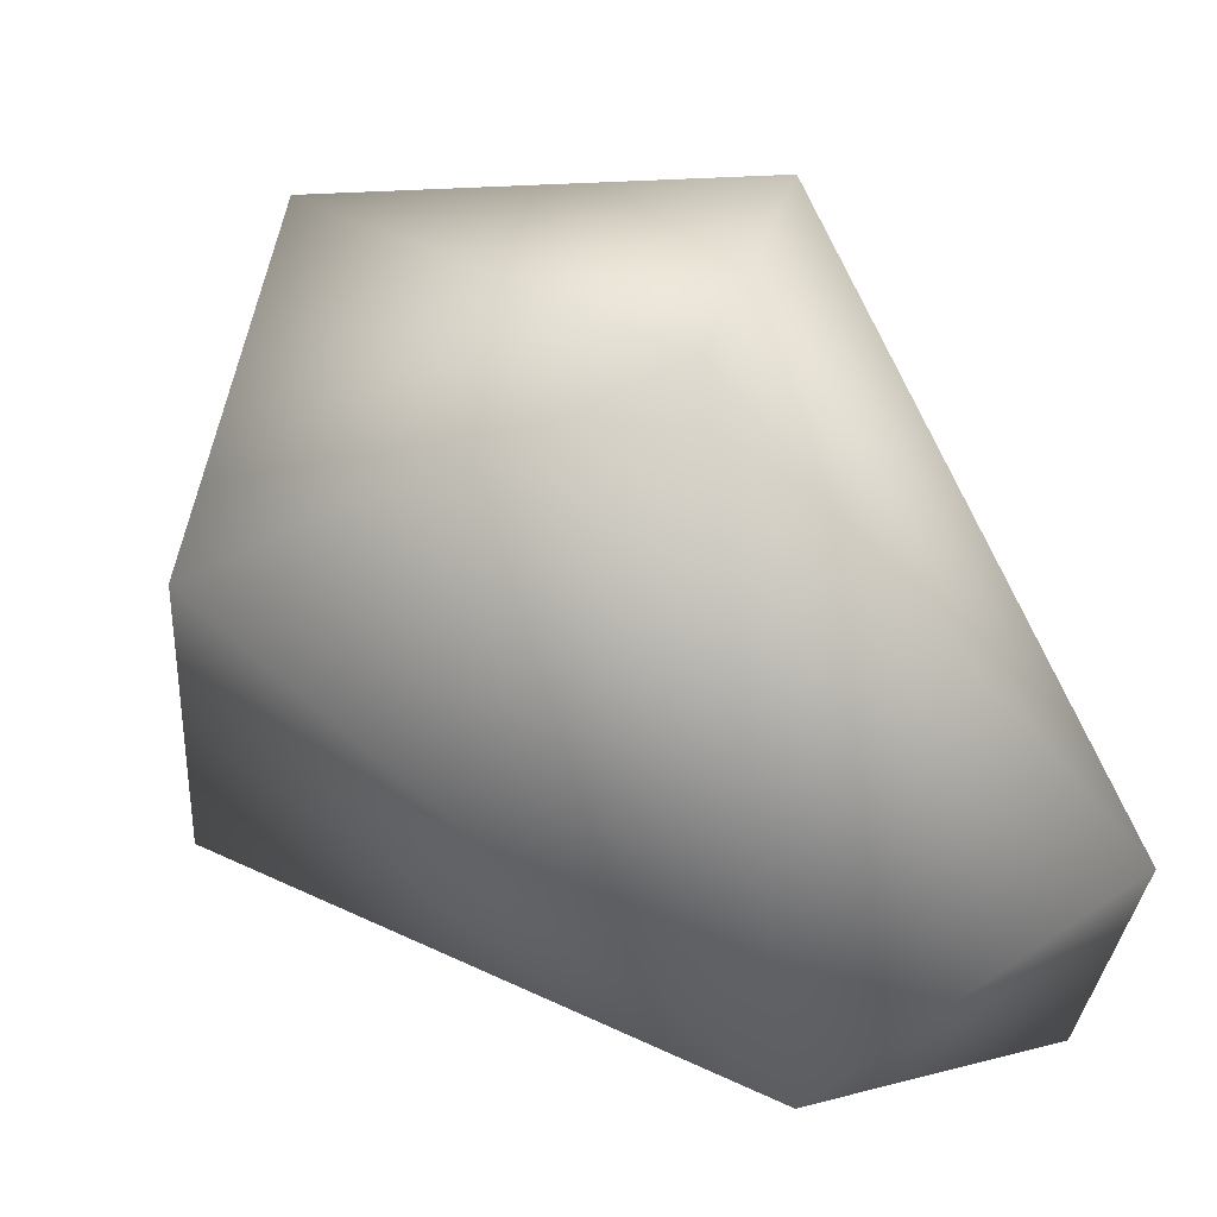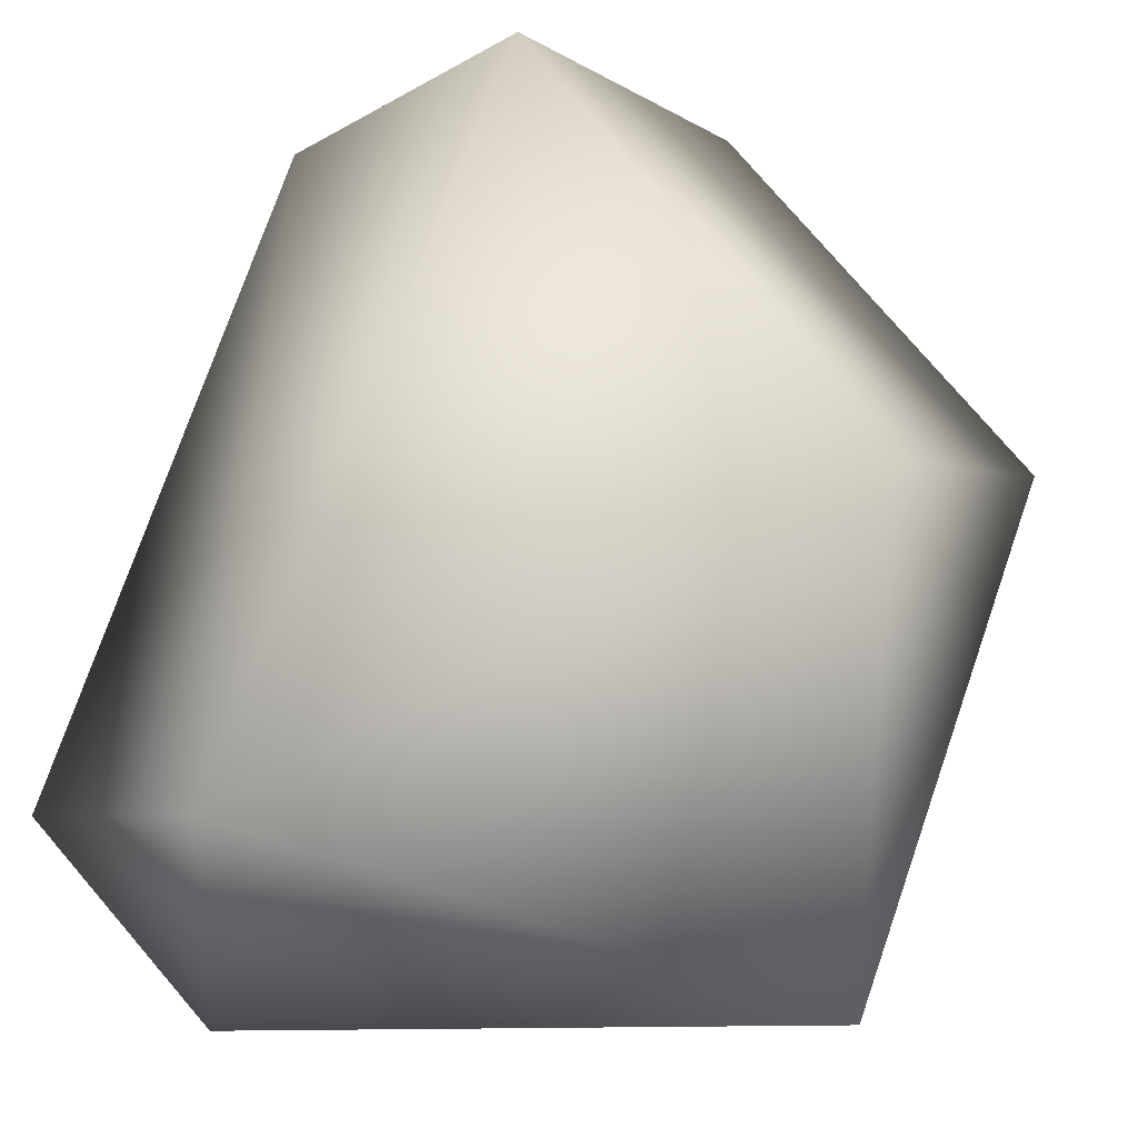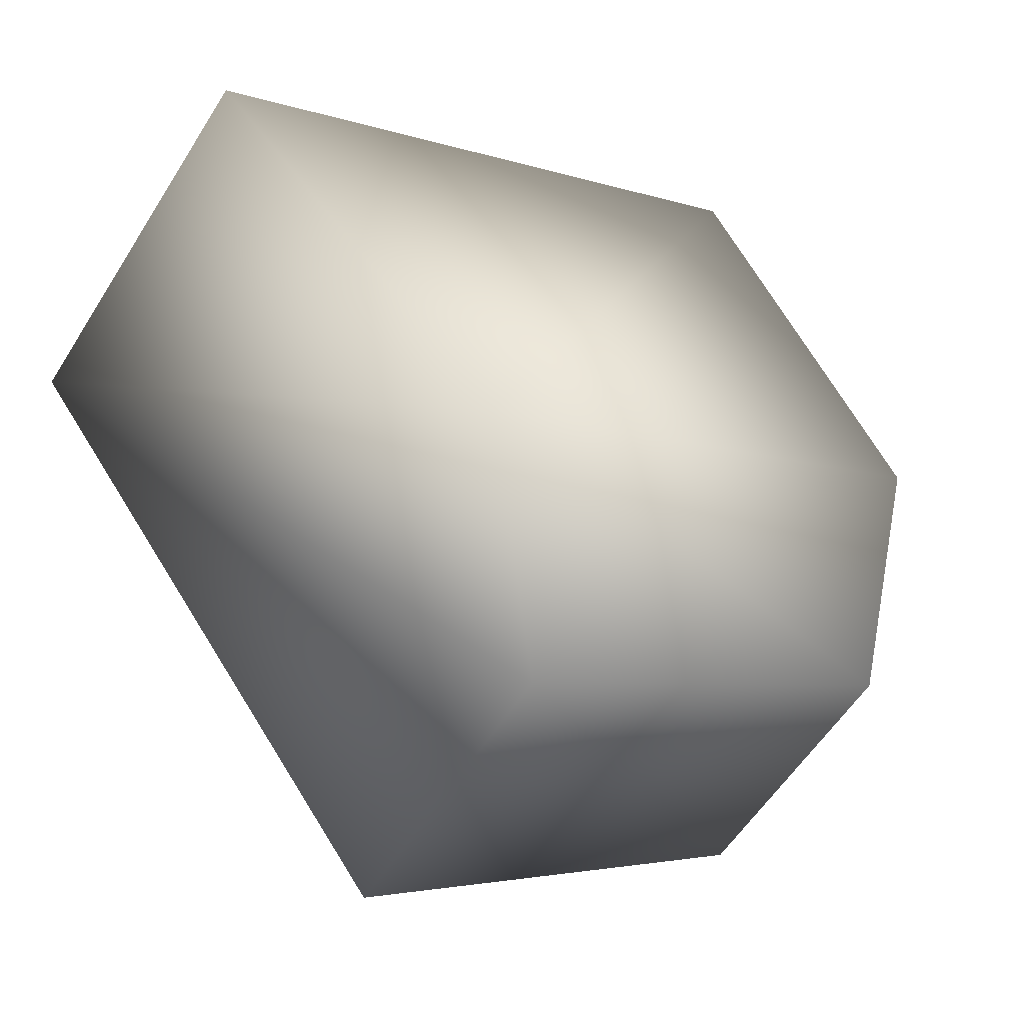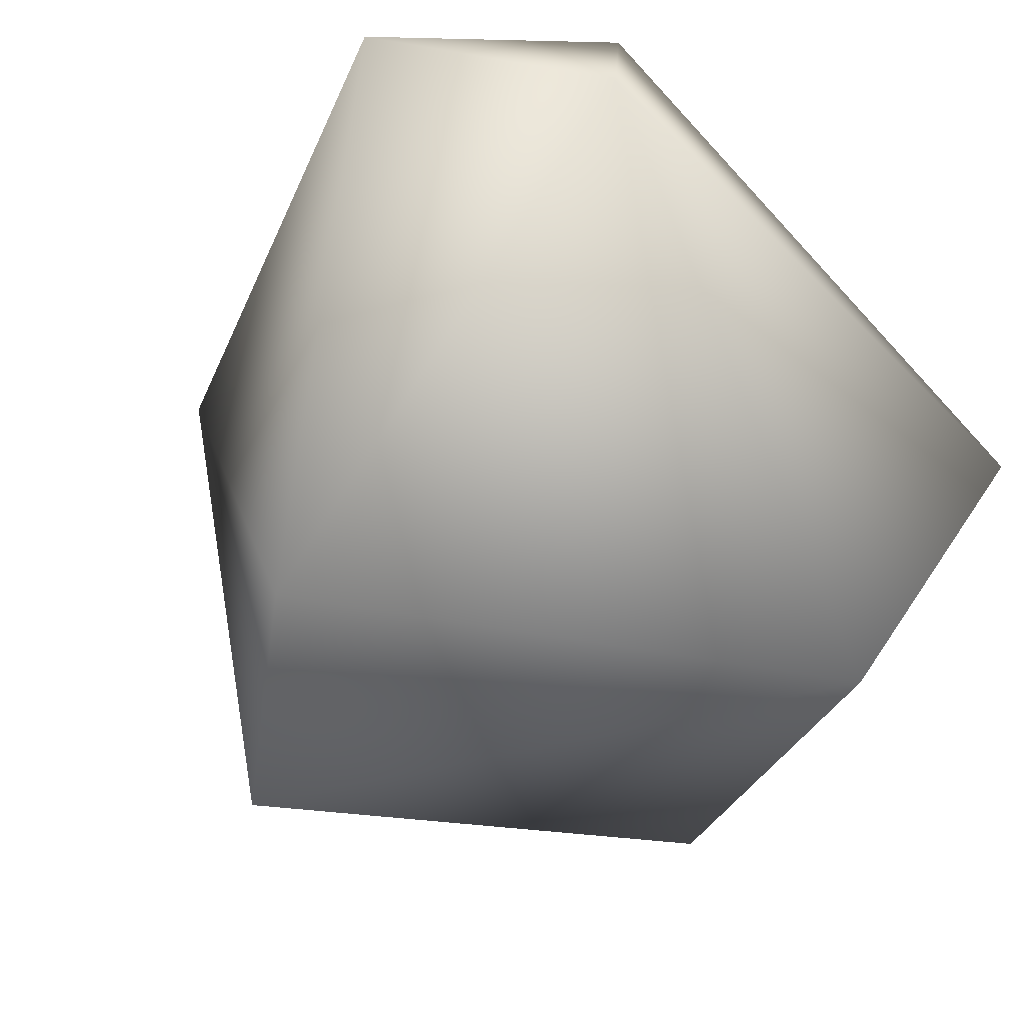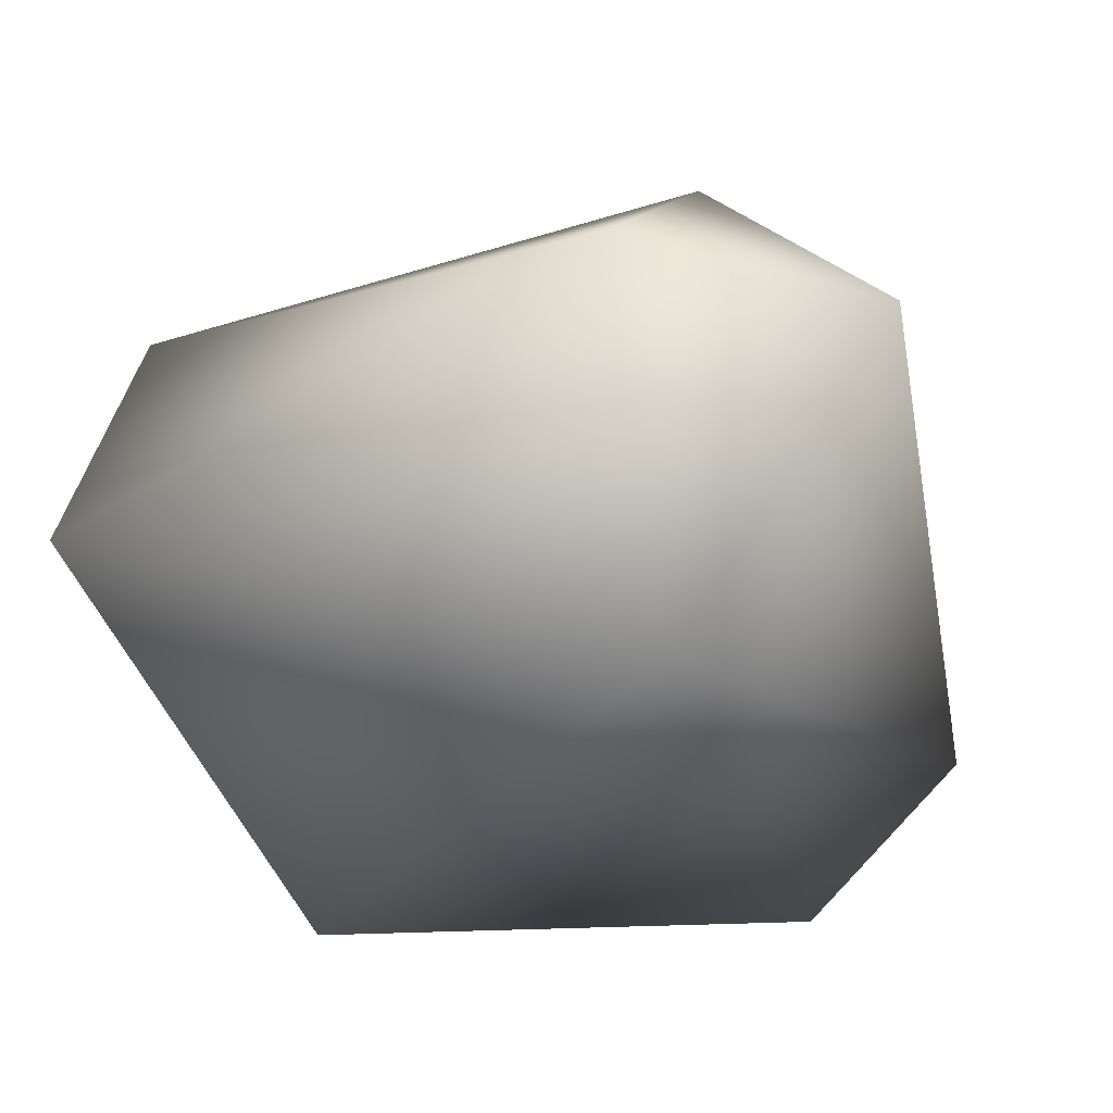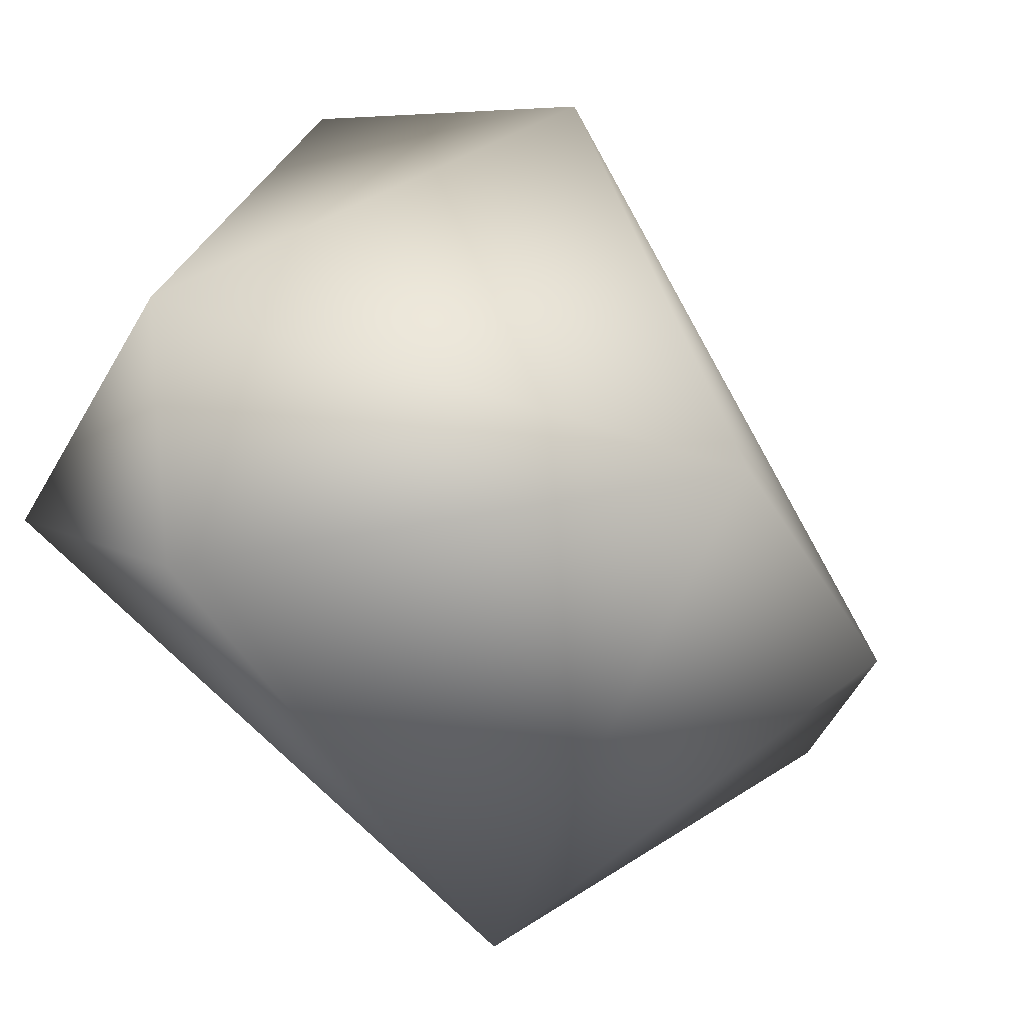
<metadata>
{"format":"obj","ext":"obj","renderer":"f3d","projection":"perspective","resolution":1024,"background":"white","views":[{"elev":-70.7,"azim":-83.2,"up":"+Y"},{"elev":-59.1,"azim":156.5,"up":"+Y"},{"elev":-40.2,"azim":115.3,"up":"+Z"},{"elev":77.6,"azim":-132.1,"up":"+Z"},{"elev":22.3,"azim":24.5,"up":"+Z"},{"elev":57.8,"azim":115.5,"up":"+Z"}]}
</metadata>
<code>
g Rock_01_lod
v 0.743 -0.8921 0.2458
v -0.2344 -0.508 -0.7667
v -0.6293 -0.8446 0.2318
v 0.6247 0.3348 -0.9675
v 0.9397 0.3945 -0.5126
v 0.9706 -0.3169 0.794
v -0.6293 -0.8446 0.2318
v -0.7705 0.2063 -0.5319
v -0.7793 -0.2078 0.4388
v -0.2344 -0.508 -0.7667
v 0.6247 0.3348 -0.9675
v 0.02082 0.8552 -0.7368
v 0.00527 0.971 -0.1755
v 0.02082 0.8552 -0.7368
v 0.9397 0.3945 -0.5126
v 0.6247 0.3348 -0.9675
v 0.02082 0.8552 -0.7368
v 0.00527 0.971 -0.1755
v -0.7705 0.2063 -0.5319
v -0.7793 -0.2078 0.4388
v 0.1836 0.6361 0.6913
v 0.4873 -0.6102 0.9476
v 0.9706 -0.3169 0.794
v 0.1836 0.6361 0.6913
v 0.00527 0.971 -0.1755
v 0.9397 0.3945 -0.5126
v 0.9706 -0.3169 0.794
v -0.6293 -0.8446 0.2318
v -0.7793 -0.2078 0.4388
v 0.4873 -0.6102 0.9476
v 0.743 -0.8921 0.2458
v 0.9706 -0.3169 0.794
g Rock_01_lod_0
f 3 2 1
f 2 4 1
f 4 5 1
f 1 5 6
f 9 8 7
f 7 8 10
f 8 11 10
f 8 12 11
f 15 14 13
f 16 14 15
f 19 18 17
f 20 18 19
f 21 18 20
f 22 21 20
f 23 21 22
f 26 25 24
f 26 24 27
f 30 29 28
f 31 30 28
f 32 30 31

</code>
